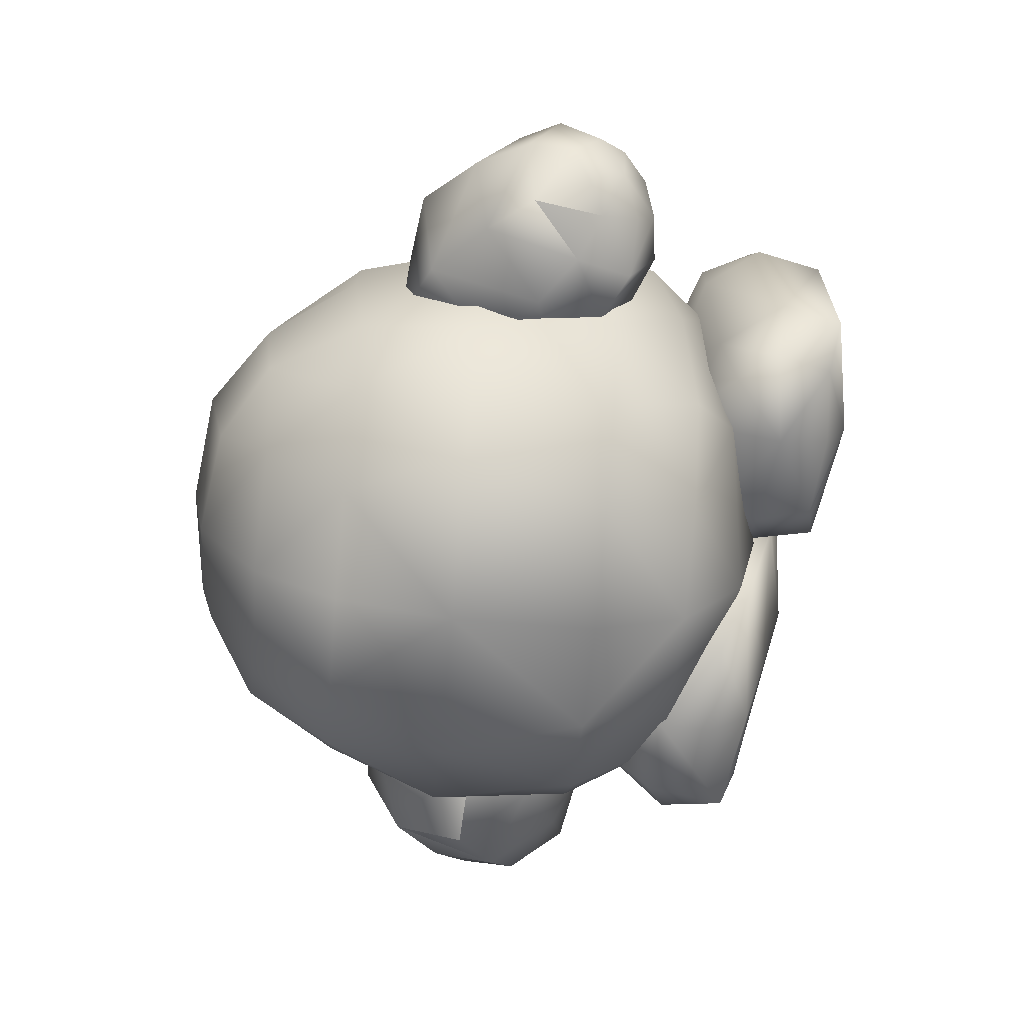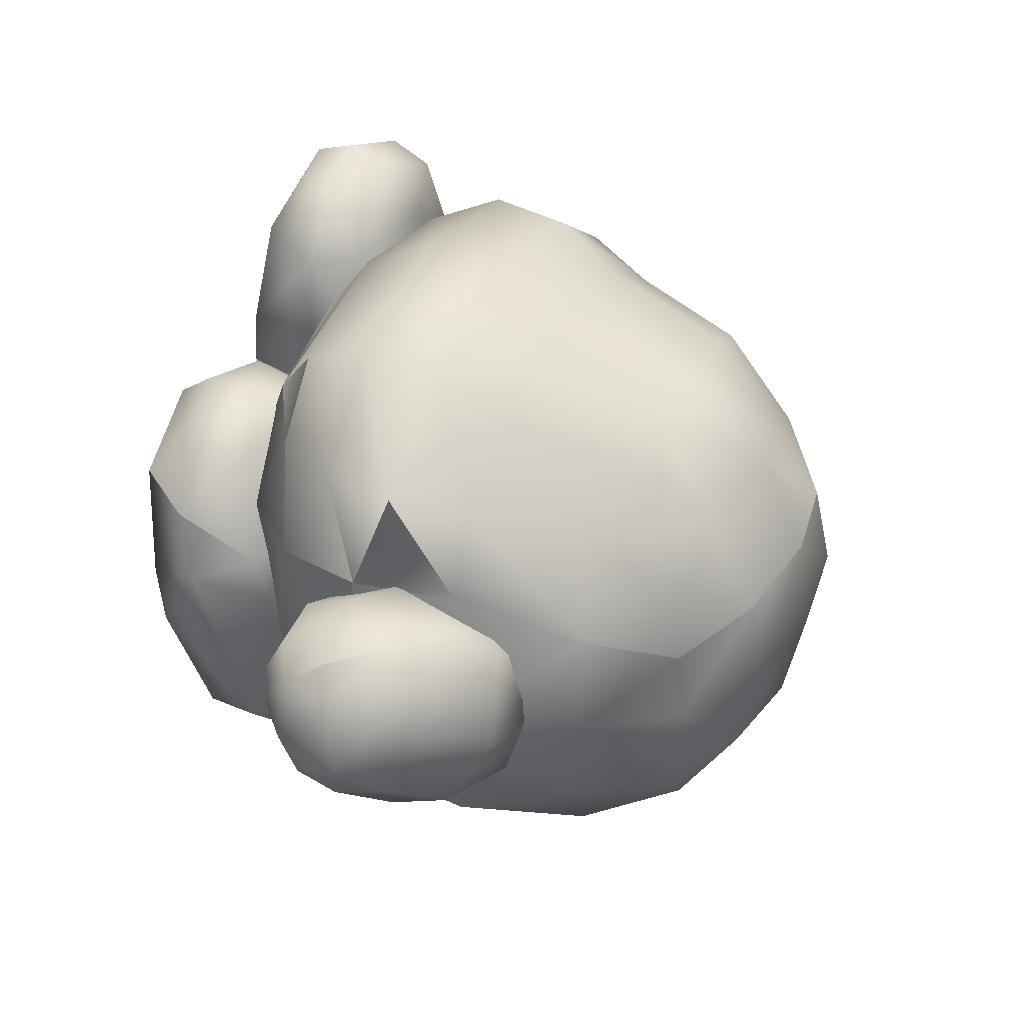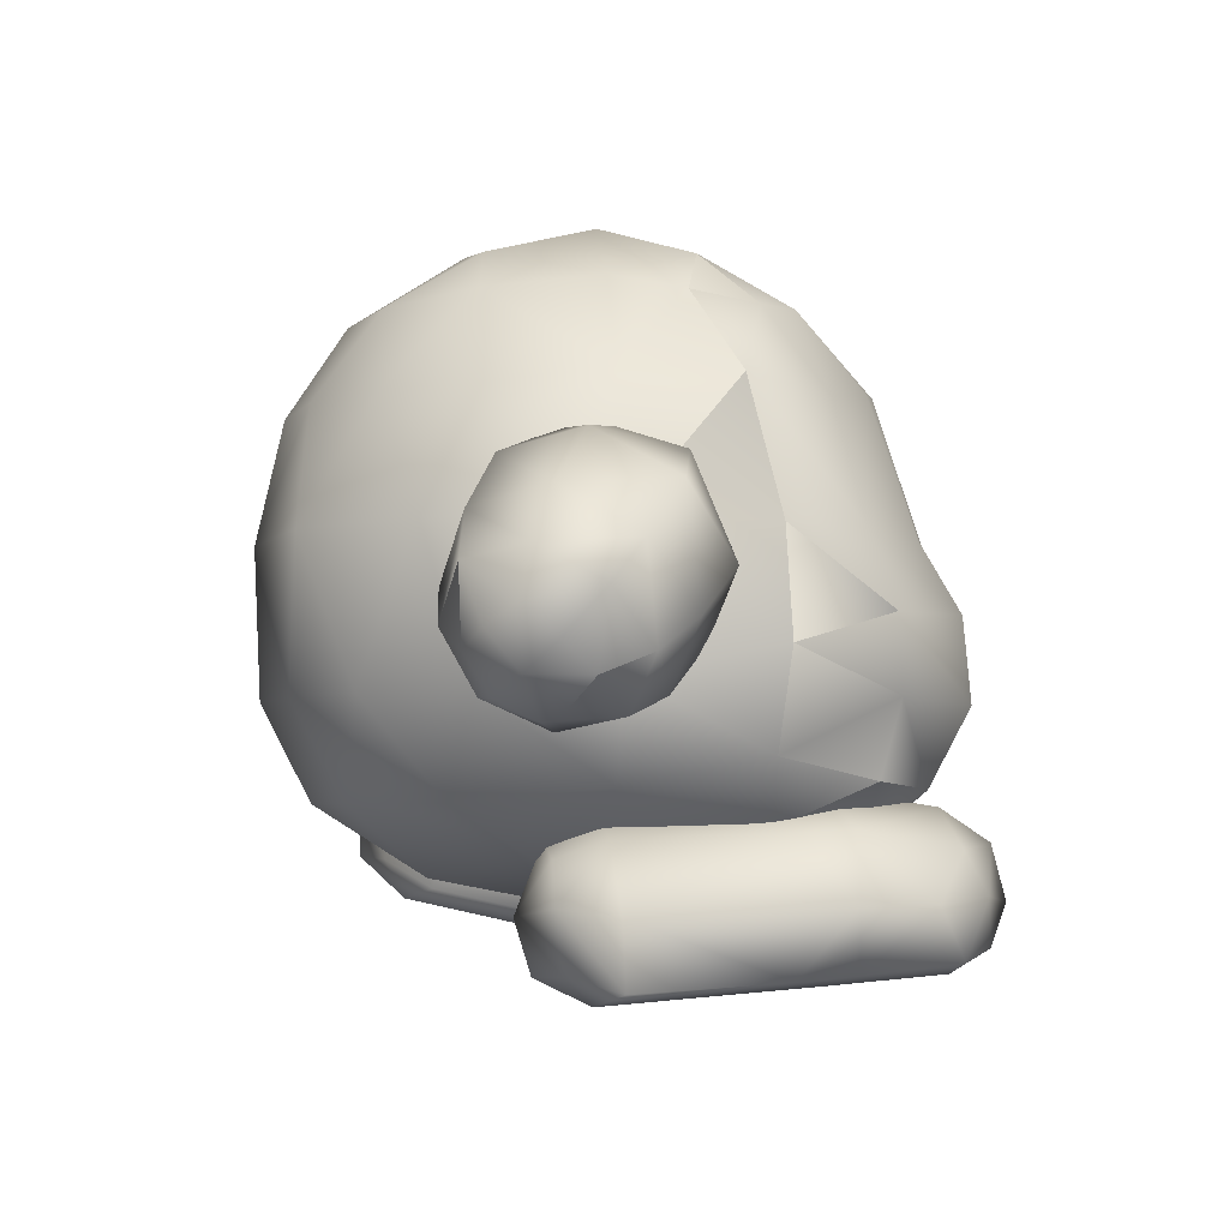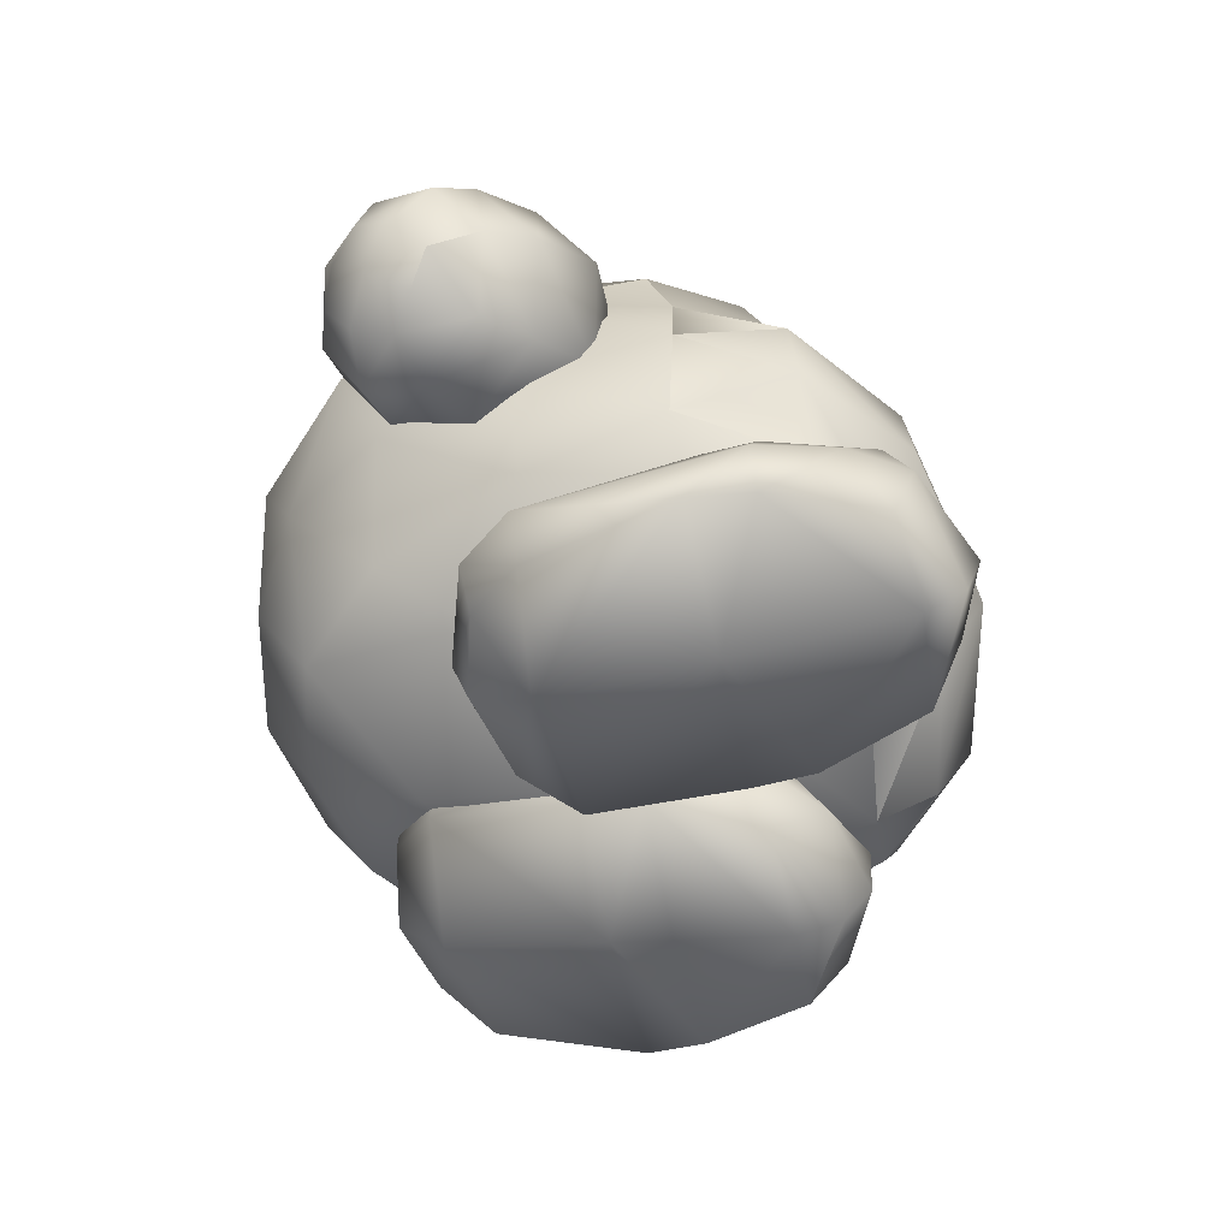
<metadata>
{"format":"obj","ext":"obj","renderer":"f3d","projection":"perspective","resolution":1024,"background":"white","views":[{"elev":-70.7,"azim":-95.3,"up":"+Z"},{"elev":39.8,"azim":114.7,"up":"+Z"},{"elev":-4.1,"azim":-97.3,"up":"+Y"},{"elev":-59.0,"azim":-77.7,"up":"+Y"}]}
</metadata>
<code>
o Model
v -0.5275 0.3874 0.05649
v -0.4332 0.366 -0.04929
v -0.4397 0.4567 0.119
v -0.5136 0.3397 -0.09061
v -0.5894 0.3584 -0.003411
v -0.59 0.3502 -0.116
v -0.6403 0.3687 -0.08373
v -0.6593 0.4077 -0.1457
v -0.6802 0.4059 -0.05421
v -0.7063 0.4486 -0.1031
v -0.7163 0.5153 -0.04316
v -0.6946 0.4941 -0.1548
v -0.6909 0.5685 -0.1364
v -0.6208 0.55 -0.2219
v -0.5658 0.6215 -0.2105
v -0.5357 0.4741 -0.2418
v -0.4596 0.529 -0.2357
v -0.4244 0.4213 -0.1675
v -0.328 0.4991 -0.1131
v -0.3414 0.4292 0.005053
v -0.3472 0.5706 0.1374
v -0.5449 0.5551 0.1447
v -0.4483 0.6175 0.139
v -0.4479 0.7173 0.09687
v -0.3277 0.6925 0.05643
v -0.2753 0.6111 -0.02244
v -0.3769 0.7519 -0.0694
v -0.3327 0.6607 -0.09952
v -0.3699 0.6032 -0.1934
v 0.4561 0.6233 -0.1363
v 0.5886 0.684 -0.0525
v 0.5642 0.5713 -0.1321
v 0.4433 0.7222 -0.09791
v 0.3667 0.5628 -0.1491
v 0.323 0.6818 -0.0734
v 0.2714 0.595 9.8e-05
v 0.349 0.7473 0.05631
v 0.3123 0.6479 0.08341
v 0.3447 0.5993 0.1813
v 0.3256 0.4905 0.09862
v 0.3617 0.4223 -0.01573
v 0.4528 0.3695 0.04945
v 0.4692 0.461 -0.1175
v 0.5563 0.4031 -0.04347
v 0.6424 0.5086 -0.05964
v 0.6852 0.4676 0.013
v 0.6751 0.6103 0.02118
v 0.7149 0.5533 0.07584
v 0.6765 0.6086 0.1632
v 0.6824 0.5302 0.1844
v 0.5947 0.577 0.241
v 0.6431 0.4974 0.2195
v 0.5927 0.4643 0.2359
v 0.6591 0.4401 0.1727
v 0.5962 0.4058 0.1981
v 0.6013 0.3745 0.136
v 0.504 0.3984 0.1968
v 0.5306 0.3553 0.1003
v 0.4233 0.4252 0.1657
v 0.227 0.01255 0.318
v 0.1054 0.09306 0.3249
v 0.06343 0.02254 0.2462
v 0.227 0.06793 0.3597
v 0.3666 0.09769 0.3043
v 0.2272 0.1533 0.3638
v 0.3717 0.1684 0.289
v 0.2271 0.223 0.3077
v 0.404 0.2399 0.1489
v 0.2271 0.296 0.1618
v 0.4017 0.2603 0.07626
v 0.2271 0.3127 0.08724
v 0.3576 0.3262 -0.1673
v 0.2278 0.3678 -0.1579
v 0.317 0.3209 -0.2449
v 0.2271 0.3463 -0.239
v 0.2271 0.2574 -0.3109
v 0.1115 0.3209 -0.2449
v 0.07015 0.2605 -0.2647
v 0.07227 0.3347 -0.1654
v 0.003377 0.2375 -0.1873
v 0.0349 0.2686 0.07814
v -3e-06 0.1671 0.1184
v 0.04224 0.2482 0.1508
v 0.02947 0.1204 0.2438
v 0.0774 0.1854 0.2686
v -0.2271 0.0939 -0.1166
v -0.2271 0.01135 -0.09111
v -0.3412 0.01834 -0.06004
v -0.09159 0.01834 -0.06004
v -0.07015 0.1105 -0.07347
v -0.02457 -0.001148 0.01644
v -0.005165 0.1116 0.007271
v -0.001785 0.1355 0.3201
v -0.03668 0.2204 0.2514
v -0.04403 0.2226 0.3268
v -0.2271 0.2652 0.247
v -0.2271 0.2715 0.3231
v -0.4017 0.2119 0.2521
v -0.404 0.2141 0.3275
v -0.4535 0.1141 0.3218
v -0.4229 0.1149 0.437
v -0.4337 0.02261 0.3248
v -0.3667 0.03557 0.4852
v -0.227 0.01214 0.497
v -0.227 0.0474 0.5567
v -0.06344 0.03556 0.4852
v -0.1054 0.1263 0.5392
v -0.03125 0.1282 0.4537
v -0.07741 0.1977 0.4581
v -0.2271 0.2452 0.4842
v -0.3435 0.28 0.374
v -0.2121 0.2054 0.38
v -0.2309 0.2702 0.4679
v -0.3434 0.2152 0.2225
v -0.4231 0.3125 0.2173
v -0.3921 0.2717 0.006286
v -0.4646 0.4172 0.005856
v -0.4244 0.3972 -0.1887
v -0.4168 0.6244 -0.2615
v -0.3317 0.3972 -0.3387
v -0.2557 0.6242 -0.4189
v -0.1843 0.3972 -0.4254
v 0.001108 0.6231 -0.4748
v 0.001108 0.3972 -0.4649
v 0.1879 0.3972 -0.4254
v 0.001108 0.2501 -0.3899
v 0.1764 0.2501 -0.3444
v 0.001108 0.1426 -0.2211
v 0.2362 0.1738 -0.08939
v 0.001108 0.0984 0.005313
v 0.205 0.1545 0.2398
v 0.001108 0.1329 0.2612
v 0.2143 0.2054 0.38
v 0.001108 0.1848 0.405
v 0.3456 0.2152 0.2225
v 0.4253 0.3125 0.2173
v 0.34 0.28 0.374
v 0.3943 0.2717 0.006286
v 0.3155 0.2501 -0.2137
v 0.3365 0.3972 -0.3387
v 0.2579 0.6242 -0.4189
v 0.1711 0.8097 -0.3994
v 0.001108 0.8097 -0.4327
v 0.001108 0.9474 -0.3417
v -0.1689 0.8097 -0.3994
v -0.1891 0.9429 -0.2983
v -0.3091 0.8097 -0.3077
v -0.2913 0.9572 -0.1712
v -0.3805 0.8097 -0.1854
v -0.4041 0.8342 0.00481
v -0.4807 0.6261 0.005856
v -0.3858 0.8338 0.1826
v -0.2932 0.9619 0.1191
v -0.3014 0.9781 0.004901
v -0.1629 1.038 0.1509
v -0.1756 1.067 0.004899
v 0.001108 1.066 0.1666
v 0.001108 1.088 0.00481
v 0.1778 1.067 0.004899
v 0.001108 1.057 -0.1689
v 0.1652 1.033 -0.1554
v 0.1913 0.9429 -0.2983
v 0.2935 0.9572 -0.1712
v 0.3113 0.8097 -0.3077
v 0.3791 0.8097 -0.1848
v 0.419 0.6244 -0.2615
v 0.4829 0.6261 0.005856
v 0.4668 0.4172 0.005856
v 0.4629 0.4614 0.2321
v 0.4164 0.5077 0.3848
v 0.4088 0.3936 0.3926
v 0.4629 0.4614 0.2321
v 0.2543 0.3875 0.5261
v 0.2461 0.5149 0.5163
v 0.001108 0.5057 0.57
v 0.1114 0.624 0.4912
v 0.001108 0.6241 0.5071
v 0.001108 0.8521 0.4348
v -0.1092 0.624 0.4912
v -0.09847 0.842 0.4213
v -0.2195 0.6239 0.4584
v -0.1967 0.8319 0.3909
v -0.3672 0.6252 0.3528
v -0.3217 0.8099 0.3146
v -0.3858 0.8338 0.1826
v -0.2433 0.9525 0.2293
v -0.2932 0.9619 0.1191
v -0.1629 1.038 0.1509
v 0.5174 0.4899 0.2523
v 0.5334 0.6413 0.2217
v 0.6288 0.6777 0.1251
v 0.3249 0.5231 -0.06037
v 0.006628 0.05794 0.08922
v 0.006795 0.07851 0.000648
v 0.02278 0.1271 -0.2122
v 0.227 0.05296 -0.005268
v 0.2277 0.1064 -0.2423
v 0.4501 0.07851 0.000668
v 0.4086 0.1271 -0.2122
v 0.4322 0.2264 -0.1898
v 0.3645 0.2605 -0.2647
v -0.4804 0.7049 -0.164
v -0.6501 0.647 -0.1054
v -0.6774 0.5777 0.005966
v -0.6734 0.4364 0.02092
v -0.07227 0.211 -0.000724
v -0.2278 0.2448 -0.003469
v -0.1115 0.1741 -0.07248
v -0.2271 0.2002 -0.07442
v -0.317 0.1741 -0.07248
v -0.3645 0.1105 -0.07347
v -0.3577 0.2023 -2.1e-05
v -0.4322 0.1003 0.008185
v -0.1559 0.9607 0.2965
v 0.001108 0.9848 0.3257
v 0.1007 0.842 0.4213
v 0.2217 0.6239 0.4584
v 0.3694 0.6252 0.3528
v 0.4282 0.6261 0.2283
v -0.4086 -0.001148 0.01644
v -0.2277 -0.02987 -0.006163
v -0.4501 0.01586 0.2341
v -0.227 -0.0103 0.236
v -0.227 -0.002988 0.3265
v -0.008416 0.0226 0.3247
v -0.5044 0.3844 -0.1884
v -0.5963 0.3807 -0.1784
v -0.6045 0.4385 -0.2166
v -0.6562 0.4656 -0.1943
v -0.4644 0.7433 -0.005439
v -0.5734 0.7291 -0.05367
v -0.5922 0.6626 0.06818
v -0.6256 0.4841 0.08381
v 0.6135 0.3821 0.02402
v 0.691 0.4405 0.08451
v 0.7056 0.4862 0.1354
v -0.2027 0.1545 0.2398
v -0.234 0.1738 -0.08939
v -0.3071 0.2501 -0.2131
v 0.388 0.8338 0.1826
v 0.3239 0.8099 0.3146
v 0.2455 0.9525 0.2293
v 0.1581 0.9607 0.2965
v 0.1652 1.038 0.1509
v 0.001108 1.066 0.1666
v 0.1652 1.038 0.1509
v 0.3036 0.9781 0.004901
v 0.2954 0.9619 0.1191
v 0.4064 0.8342 0.00481
v 0.388 0.8338 0.1826
v 0.4282 0.6261 0.2283
v 0.4535 0.1461 0.1137
v 0.4229 0.1126 0.2239
v -0.227 0.1127 0.5799
v -0.3666 0.1246 0.5183
v -0.2272 0.1954 0.5584
v -0.3717 0.1876 0.4826
v 0.4336 0.05794 0.08926
v 0.3667 0.02256 0.2462
v -0.4142 0.5077 0.3848
v -0.2439 0.5149 0.5163
v -0.2521 0.3875 0.5261
v -0.4006 0.3936 0.3926
v -0.2309 0.2702 0.4679
v -0.3435 0.28 0.374
v 0.4484 0.7522 0.006054
v 0.5472 0.7484 0.06491
v 0.227 0.033 0.08326
v 0.227 -0.003329 0.2505
v 0.2331 0.2702 0.4679
v 0.001108 0.3788 0.5806
v 0.6526 0.3988 0.1097
v -0.008583 0.01585 0.2341
v -0.1741 0.2501 -0.3444
v -0.4606 0.4614 0.2321
v -0.426 0.6261 0.2283
v 0.2331 0.2702 0.4679
v 0.4266 0.3972 -0.1887
v 0.3412 0.1685 -0.2794
v 0.227 0.1711 -0.3111
v 0.09159 0.1685 -0.2794
v 0.1989 0.8319 0.3909
v 0.445 0.7135 0.1636
v 0.4372 0.5359 0.2341
v 0.001108 0.2611 0.513
v -0.2121 0.2054 0.38
v 0.001108 0.1848 0.405
v -0.1629 1.033 -0.1554
v 0.2143 0.2054 0.38
v 0.4253 0.3125 0.2173
v 0.4629 0.4614 0.2321
v 0.34 0.28 0.374
v -0.3118 0.5333 0.04095
v -0.4231 0.3125 0.2173
v -0.4606 0.4614 0.2321
v -0.426 0.6261 0.2283
v 0.2954 0.9619 0.1191
v -0.426 0.6261 0.2283
v 0.4282 0.6261 0.2283
v -0.4606 0.4614 0.2321
v 0.000967 0.8613 -0.001165
v 0.3679 0.8672 0.1619
v 0.2819 0.8503 -0.3024
v -0.2798 0.8503 -0.3024
f 1 2 3
f 1 4 2
f 5 4 1
f 5 6 4
f 7 6 5
f 7 8 6
f 9 8 7
f 9 10 8
f 11 10 9
f 11 12 10
f 13 12 11
f 13 14 12
f 15 14 13
f 15 16 14
f 17 16 15
f 17 18 16
f 19 18 17
f 19 2 18
f 20 2 19
f 20 3 2
f 21 3 20
f 21 22 3
f 23 22 21
f 23 24 22
f 21 24 23
f 21 25 24
f 26 25 21
f 26 27 25
f 28 27 26
f 28 29 27
f 26 29 28
f 26 19 29
f 20 19 26
f 30 31 32
f 30 33 31
f 34 33 30
f 34 35 33
f 36 35 34
f 36 37 35
f 38 37 36
f 38 39 37
f 36 39 38
f 36 40 39
f 41 40 36
f 41 42 40
f 43 42 41
f 43 44 42
f 45 44 43
f 45 46 44
f 47 46 45
f 47 48 46
f 49 48 47
f 49 50 48
f 51 50 49
f 51 52 50
f 53 52 51
f 53 54 52
f 55 54 53
f 55 56 54
f 57 56 55
f 57 58 56
f 59 58 57
f 59 42 58
f 40 42 59
f 60 61 62
f 60 63 61
f 64 63 60
f 64 65 63
f 66 65 64
f 66 67 65
f 68 67 66
f 68 69 67
f 70 69 68
f 70 71 69
f 72 71 70
f 72 73 71
f 74 73 72
f 74 75 73
f 76 75 74
f 76 77 75
f 78 77 76
f 78 79 77
f 80 79 78
f 80 81 79
f 82 81 80
f 82 83 81
f 84 83 82
f 84 85 83
f 61 85 84
f 61 65 85
f 63 65 61
f 86 87 88
f 86 89 87
f 90 89 86
f 90 91 89
f 92 91 90
f 92 93 91
f 94 93 92
f 94 95 93
f 96 95 94
f 96 97 95
f 98 97 96
f 98 99 97
f 100 99 98
f 100 101 99
f 102 101 100
f 102 103 101
f 104 103 102
f 104 105 103
f 106 105 104
f 106 107 105
f 108 107 106
f 108 109 107
f 95 109 108
f 95 110 109
f 97 110 95
f 97 99 110
f 111 112 113
f 111 114 112
f 115 114 111
f 115 116 114
f 117 116 115
f 117 118 116
f 119 118 117
f 119 120 118
f 121 120 119
f 121 122 120
f 123 122 121
f 123 124 122
f 125 124 123
f 125 126 124
f 127 126 125
f 127 128 126
f 129 128 127
f 129 130 128
f 131 130 129
f 131 132 130
f 133 132 131
f 133 134 132
f 135 136 137
f 135 138 136
f 129 138 135
f 129 139 138
f 127 139 129
f 127 140 139
f 125 140 127
f 125 141 140
f 123 141 125
f 123 142 141
f 143 142 123
f 143 144 142
f 145 144 143
f 145 146 144
f 147 146 145
f 147 148 146
f 149 148 147
f 149 150 148
f 151 150 149
f 151 152 150
f 153 150 152
f 153 154 150
f 155 154 153
f 155 156 154
f 157 156 155
f 157 158 156
f 159 158 157
f 159 160 158
f 161 160 159
f 161 162 160
f 163 162 161
f 163 164 162
f 165 164 163
f 165 166 164
f 167 166 165
f 167 168 166
f 169 168 167
f 169 136 168
f 170 171 172
f 170 173 171
f 174 173 170
f 174 175 173
f 176 175 174
f 176 177 175
f 178 177 176
f 178 179 177
f 180 179 178
f 180 181 179
f 182 181 180
f 182 183 181
f 184 183 182
f 184 185 183
f 186 185 184
f 186 187 185
f 188 187 186
f 53 57 55
f 53 189 57
f 51 189 53
f 51 190 189
f 49 190 51
f 49 191 190
f 47 191 49
f 47 31 191
f 45 31 47
f 45 32 31
f 43 32 45
f 43 34 32
f 41 34 43
f 41 192 34
f 36 192 41
f 36 34 192
f 84 62 61
f 84 193 62
f 82 193 84
f 82 194 193
f 195 194 82
f 195 196 194
f 197 196 195
f 197 198 196
f 199 198 197
f 199 200 198
f 201 200 199
f 201 72 200
f 74 72 201
f 17 29 19
f 17 202 29
f 15 202 17
f 15 203 202
f 13 203 15
f 13 204 203
f 11 204 13
f 11 205 204
f 9 205 11
f 9 5 205
f 7 5 9
f 206 96 94
f 206 207 96
f 208 207 206
f 208 209 207
f 86 209 208
f 86 210 209
f 211 210 86
f 211 212 210
f 213 212 211
f 213 98 212
f 100 98 213
f 180 214 182
f 180 215 214
f 178 215 180
f 178 216 215
f 176 216 178
f 176 217 216
f 174 217 176
f 174 218 217
f 170 218 174
f 170 219 218
f 88 211 86
f 88 220 211
f 221 220 88
f 221 222 220
f 223 222 221
f 223 102 222
f 224 102 223
f 224 104 102
f 225 104 224
f 4 18 2
f 4 226 18
f 6 226 4
f 6 227 226
f 8 227 6
f 8 228 227
f 229 228 8
f 229 14 228
f 12 14 229
f 27 24 25
f 27 230 24
f 231 230 27
f 231 24 230
f 232 24 231
f 232 22 24
f 233 22 232
f 233 3 22
f 1 3 233
f 44 58 42
f 44 234 58
f 46 234 44
f 46 235 234
f 48 235 46
f 48 236 235
f 50 236 48
f 50 54 236
f 52 54 50
f 112 132 134
f 112 237 132
f 114 237 112
f 114 238 237
f 116 238 114
f 116 239 238
f 118 239 116
f 118 120 239
f 240 218 219
f 240 241 218
f 242 241 240
f 242 243 241
f 244 243 242
f 244 215 243
f 245 215 244
f 245 188 215
f 246 159 157
f 246 247 159
f 248 247 246
f 248 249 247
f 250 249 248
f 250 167 249
f 251 167 250
f 251 169 167
f 70 200 72
f 70 252 200
f 68 252 70
f 68 253 252
f 66 253 68
f 66 64 253
f 254 105 107
f 254 255 105
f 256 255 254
f 256 257 255
f 110 257 256
f 110 99 257
f 252 198 200
f 252 258 198
f 253 258 252
f 253 259 258
f 64 259 253
f 64 60 259
f 260 261 183
f 260 262 261
f 263 262 260
f 263 264 262
f 265 264 263
f 37 33 35
f 37 266 33
f 267 266 37
f 267 33 266
f 31 33 267
f 247 161 159
f 247 163 161
f 249 163 247
f 249 165 163
f 167 165 249
f 258 196 198
f 258 268 196
f 269 268 258
f 269 193 268
f 62 193 269
f 173 270 171
f 173 271 270
f 175 271 173
f 175 262 271
f 261 262 175
f 234 56 58
f 234 272 56
f 235 272 234
f 235 54 272
f 236 54 235
f 147 119 149
f 147 121 119
f 145 121 147
f 145 123 121
f 143 123 145
f 91 221 89
f 91 223 221
f 273 223 91
f 273 225 223
f 93 225 273
f 179 175 177
f 179 261 175
f 181 261 179
f 181 183 261
f 108 93 95
f 108 225 93
f 106 225 108
f 106 104 225
f 238 128 130
f 238 274 128
f 239 274 238
f 239 120 274
f 67 85 65
f 67 83 85
f 69 83 67
f 69 71 83
f 275 117 115
f 275 151 117
f 276 151 275
f 276 152 151
f 133 137 277
f 133 135 137
f 131 135 133
f 131 129 135
f 138 168 136
f 138 278 168
f 139 278 138
f 139 140 278
f 201 76 74
f 201 279 76
f 199 279 201
f 199 197 279
f 280 76 279
f 280 281 76
f 197 281 280
f 197 195 281
f 216 243 215
f 216 282 243
f 217 282 216
f 217 218 282
f 283 190 191
f 283 284 190
f 39 284 283
f 39 40 284
f 264 271 262
f 264 285 271
f 286 285 264
f 286 287 285
f 267 191 31
f 267 283 191
f 37 283 267
f 37 39 283
f 101 257 99
f 101 255 257
f 103 255 101
f 103 105 255
f 160 156 158
f 160 288 156
f 146 288 160
f 146 148 288
f 166 140 141
f 166 278 140
f 168 278 166
f 285 270 271
f 285 289 270
f 287 289 285
f 126 122 124
f 126 274 122
f 128 274 126
f 256 109 110
f 256 107 109
f 254 107 256
f 284 189 190
f 284 59 189
f 40 59 284
f 269 60 62
f 269 259 60
f 258 259 269
f 228 226 227
f 228 16 226
f 14 16 228
f 171 290 291
f 171 292 290
f 270 292 171
f 293 26 21
f 293 20 26
f 21 20 293
f 193 196 268
f 193 194 196
f 162 142 144
f 162 164 142
f 281 78 76
f 281 195 78
f 160 144 146
f 160 162 144
f 237 130 132
f 237 238 130
f 294 263 295
f 294 265 263
f 208 90 86
f 208 206 90
f 206 92 90
f 206 94 92
f 96 212 98
f 96 207 212
f 296 183 185
f 296 260 183
f 188 214 215
f 188 186 214
f 87 221 88
f 87 89 221
f 297 242 240
f 297 244 242
f 220 213 211
f 220 222 213
f 222 100 213
f 222 102 100
f 151 119 117
f 151 149 119
f 80 195 82
f 80 78 195
f 288 154 156
f 288 148 154
f 77 73 75
f 77 79 73
f 207 210 212
f 207 209 210
f 79 71 73
f 79 81 71
f 241 282 218
f 241 243 282
f 12 8 10
f 12 229 8
f 164 141 142
f 164 166 141
f 1 205 5
f 1 233 205
f 233 204 205
f 233 232 204
f 232 203 204
f 232 231 203
f 231 202 203
f 231 27 202
f 214 184 182
f 214 186 184
f 295 260 298
f 291 299 170
f 260 300 263
f 148 150 154
f 122 274 120
f 56 272 54
f 59 57 189
f 30 32 34
f 71 81 83
f 279 197 280
f 93 273 91
f 224 223 225
f 16 18 226
f 29 202 27
l 301 302
l 301 303
l 304 301

</code>
